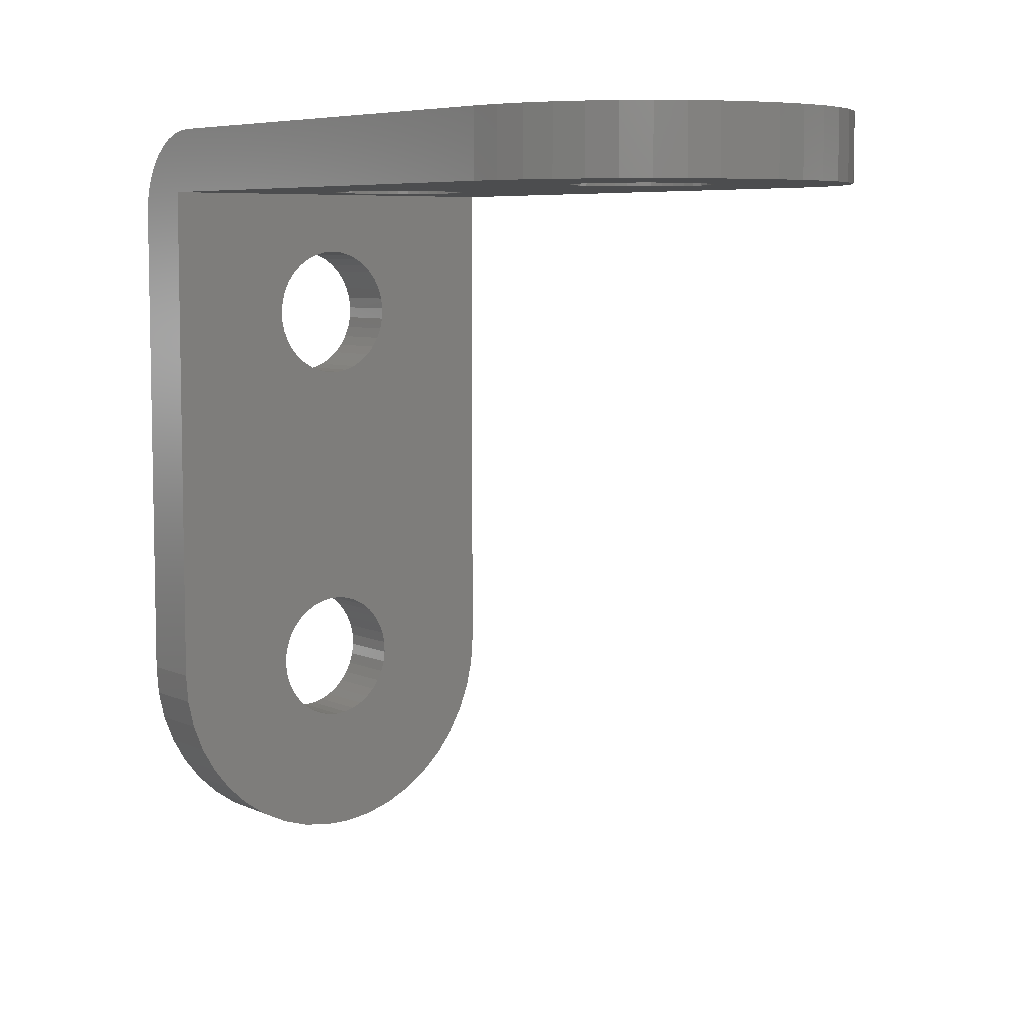
<metadata>
{"format":"stl","ext":"stl","renderer":"f3d","projection":"perspective","resolution":1024,"background":"white","views":[{"elev":6.8,"azim":-38.1,"up":"+Y"}]}
</metadata>
<code>
# stl→obj: 412 verts, 836 faces
v -4.5 8.994 2
v 4.5 8.994 2
v 4.5 8.969 1.687
v -4.5 8.969 1.687
v 4.5 8.896 1.382
v -4.5 8.896 1.382
v 4.5 8.776 1.092
v -4.5 8.776 1.092
v 4.5 8.612 0.8244
v -4.5 8.612 0.8244
v 4.5 8.408 0.5858
v -4.5 8.408 0.5858
v 4.5 8.169 0.382
v -4.5 8.169 0.382
v 4.5 7.902 0.218
v -4.5 7.902 0.218
v 4.5 7.612 0.09789
v -4.5 7.612 0.09789
v 4.5 7.307 0.02462
v -4.5 7.307 0.02462
v 4.5 6.994 0
v -4.5 6.994 0
v 1.515 -4.833 0
v 4.45 -5.177 0
v 4.3 -5.833 0
v 0.868 -3.222 0
v -1.482 4.04 0
v -1.384 3.796 0
v 1.549 4.559 0
v 1.515 4.82 0
v 1.438 -5.084 0
v 4.054 -6.459 0
v 1.32 -5.319 0
v 3.718 -7.041 0
v 1.164 -5.53 0
v 3.299 -7.567 0
v 0.9737 -5.712 0
v 2.806 -8.025 0
v 0.7559 -5.859 0
v 2.25 -8.403 0
v 0.5164 -5.968 0
v 1.644 -8.695 0
v 0.262 -6.034 0
v 1.537 -4.309 0
v 1.482 -4.052 0
v 4.5 -4.506 0
v 1.482 4.04 0
v 1.537 4.297 0
v 1.438 5.072 0
v 1.32 5.306 0
v 1.164 5.518 0
v -1.246 3.572 0
v -1.073 3.375 0
v -0.868 3.21 0
v 1.549 -4.572 0
v 0.9737 5.7 0
v 0.7559 5.847 0
v 0.5164 5.955 0
v 1.001 -8.893 0
v 0.3363 -8.994 0
v -8.882e-16 -6.056 0
v -0.3363 -8.994 0
v -0.262 -6.034 0
v -1.001 -8.893 0
v -0.5164 -5.968 0
v -1.644 -8.695 0
v -0.7559 -5.859 0
v -2.25 -8.403 0
v -0.9737 -5.712 0
v -2.806 -8.025 0
v -1.164 -5.53 0
v -3.299 -7.567 0
v -1.32 -5.319 0
v -3.718 -7.041 0
v -1.438 -5.084 0
v 0.3906 2.994 0
v 0.6384 3.081 0
v 0.868 3.21 0
v 1.073 3.375 0
v 1.246 3.572 0
v 1.384 3.796 0
v -0.5164 5.955 0
v -0.7559 5.847 0
v -0.868 -3.222 0
v -1.073 -3.387 0
v -1.246 -3.585 0
v -4.5 -4.506 0
v -1.384 -3.808 0
v -1.482 -4.052 0
v 0.262 6.021 0
v 8.882e-16 6.044 0
v -0.262 6.021 0
v -1.549 4.559 0
v -1.537 4.297 0
v -4.054 -6.459 0
v -4.3 -5.833 0
v -1.515 -4.833 0
v -4.45 -5.177 0
v -1.549 -4.572 0
v -1.537 -4.309 0
v -0.6384 3.081 0
v -0.3906 2.994 0
v -0.1314 2.949 0
v -0.9737 5.7 0
v -1.164 5.518 0
v -1.32 5.306 0
v -1.438 5.072 0
v -1.515 4.82 0
v 0.6384 -3.094 0
v 0.3906 -3.006 0
v 0.1314 -2.962 0
v 1.384 -3.808 0
v 1.246 -3.585 0
v 1.073 -3.387 0
v 0.1314 2.949 0
v 0 2.944 0
v -0.1314 -2.962 0
v -0.3906 -3.006 0
v -0.6384 -3.094 0
v 4.5 7.494 1.5
v 0.5164 5.955 1.5
v 0.7559 5.847 1.5
v -0.7559 5.847 1.5
v -0.5164 5.955 1.5
v -4.5 7.494 1.5
v 1.549 4.559 1.5
v 1.537 4.297 1.5
v -0.262 6.021 1.5
v 8.882e-16 6.044 1.5
v 0.262 6.021 1.5
v 0.9737 5.7 1.5
v 1.164 5.518 1.5
v 1.32 5.306 1.5
v 0.3906 2.994 1.5
v 0.1314 -2.962 1.5
v 0.3906 -3.006 1.5
v 1.438 5.072 1.5
v 1.515 4.82 1.5
v 1.482 4.04 1.5
v 1.384 3.796 1.5
v 0.868 -3.222 1.5
v 1.246 3.572 1.5
v 1.073 3.375 1.5
v 0.868 3.21 1.5
v 0.6384 3.081 1.5
v 0.6384 -3.094 1.5
v 1.073 -3.387 1.5
v 1.246 -3.585 1.5
v 4.5 -4.506 1.5
v 1.384 -3.808 1.5
v 1.482 -4.052 1.5
v -0.868 3.21 1.5
v -0.3906 -3.006 1.5
v -0.6384 3.081 1.5
v -0.1314 -2.962 1.5
v -0.3906 2.994 1.5
v -0.868 -3.222 1.5
v -0.6384 -3.094 1.5
v -1.246 3.572 1.5
v -1.073 3.375 1.5
v -1.549 4.559 1.5
v -1.515 4.82 1.5
v -1.438 5.072 1.5
v -1.32 5.306 1.5
v -1.164 5.518 1.5
v -0.9737 5.7 1.5
v 1.537 -4.309 1.5
v 1.549 -4.572 1.5
v 4.45 -5.177 1.5
v 1.515 -4.833 1.5
v 4.3 -5.833 1.5
v 1.438 -5.084 1.5
v -8.882e-16 -6.056 1.5
v 0.3363 -8.994 1.5
v 0.262 -6.034 1.5
v 1.001 -8.893 1.5
v 0.5164 -5.968 1.5
v 1.644 -8.695 1.5
v 0.7559 -5.859 1.5
v 2.25 -8.403 1.5
v 0.9737 -5.712 1.5
v 2.806 -8.025 1.5
v 1.164 -5.53 1.5
v 3.299 -7.567 1.5
v 1.32 -5.319 1.5
v 3.718 -7.041 1.5
v 4.054 -6.459 1.5
v -1.515 -4.833 1.5
v -4.45 -5.177 1.5
v -4.3 -5.833 1.5
v -4.5 -4.506 1.5
v -1.537 -4.309 1.5
v -1.482 -4.052 1.5
v -1.384 3.796 1.5
v -1.482 4.04 1.5
v -1.537 4.297 1.5
v -1.438 -5.084 1.5
v -4.054 -6.459 1.5
v -1.32 -5.319 1.5
v -3.718 -7.041 1.5
v -1.164 -5.53 1.5
v -3.299 -7.567 1.5
v -0.9737 -5.712 1.5
v -2.806 -8.025 1.5
v -0.7559 -5.859 1.5
v -2.25 -8.403 1.5
v -0.5164 -5.968 1.5
v -1.644 -8.695 1.5
v -0.262 -6.034 1.5
v -1.001 -8.893 1.5
v -0.3363 -8.994 1.5
v -1.549 -4.572 1.5
v 0.1314 2.949 1.5
v 0 2.944 1.5
v -0.1314 2.949 1.5
v -1.384 -3.808 1.5
v -1.246 -3.585 1.5
v -1.073 -3.387 1.5
v 4.5 8.994 13.5
v 4.5 7.494 13.5
v 4.45 8.994 14.17
v 4.45 7.494 14.17
v 4.3 8.994 14.83
v 4.3 7.494 14.83
v 4.054 8.994 15.45
v 4.054 7.494 15.45
v 3.718 8.994 16.03
v 3.718 7.494 16.03
v 3.299 8.994 16.56
v 3.299 7.494 16.56
v 2.806 8.994 17.02
v 2.806 7.494 17.02
v 2.25 8.994 17.4
v 2.25 7.494 17.4
v 1.644 8.994 17.69
v 1.644 7.494 17.69
v 1.001 8.994 17.89
v 1.001 7.494 17.89
v 0.3363 8.994 17.99
v 0.3363 7.494 17.99
v -0.3363 8.994 17.99
v -0.3363 7.494 17.99
v -1.001 8.994 17.89
v -1.001 7.494 17.89
v -1.644 8.994 17.69
v -1.644 7.494 17.69
v -2.25 8.994 17.4
v -2.25 7.494 17.4
v -2.806 8.994 17.02
v -2.806 7.494 17.02
v -3.299 8.994 16.56
v -3.299 7.494 16.56
v -3.718 8.994 16.03
v -3.718 7.494 16.03
v -4.054 8.994 15.45
v -4.054 7.494 15.45
v -4.3 8.994 14.83
v -4.3 7.494 14.83
v -4.45 8.994 14.17
v -4.45 7.494 14.17
v -4.5 8.994 13.5
v -4.5 7.494 13.5
v 0.1314 7.494 15.04
v 8.882e-16 7.494 15.05
v 8.882e-16 8.994 15.05
v -0.1314 8.994 15.04
v 0.1314 8.994 15.04
v 0.3906 8.994 15
v 0.3906 7.494 15
v 0.6384 8.994 14.91
v 0.6384 7.494 14.91
v 0.868 8.994 14.78
v 0.868 7.494 14.78
v 1.073 8.994 14.62
v 1.073 7.494 14.62
v 1.246 8.994 14.42
v 1.246 7.494 14.42
v 1.384 8.994 14.2
v 1.384 7.494 14.2
v 1.482 8.994 13.95
v 1.482 7.494 13.95
v 1.537 8.994 13.7
v 1.537 7.494 13.7
v 1.549 8.994 13.43
v 1.549 7.494 13.43
v 1.515 8.994 13.17
v 1.515 7.494 13.17
v 1.438 8.994 12.92
v 1.438 7.494 12.92
v 1.32 8.994 12.69
v 1.32 7.494 12.69
v 1.164 8.994 12.48
v 1.164 7.494 12.48
v 0.9737 8.994 12.29
v 0.9737 7.494 12.29
v 0.7559 8.994 12.15
v 0.7559 7.494 12.15
v 0.5164 8.994 12.04
v 0.5164 7.494 12.04
v 0.262 8.994 11.97
v 0.262 7.494 11.97
v 8.882e-16 8.994 11.95
v 8.882e-16 7.494 11.95
v -0.262 8.994 11.97
v -0.262 7.494 11.97
v -0.5164 8.994 12.04
v -0.5164 7.494 12.04
v -0.7559 8.994 12.15
v -0.7559 7.494 12.15
v -0.9737 8.994 12.29
v -0.9737 7.494 12.29
v -1.164 8.994 12.48
v -1.164 7.494 12.48
v -1.32 8.994 12.69
v -1.32 7.494 12.69
v -1.438 8.994 12.92
v -1.438 7.494 12.92
v -1.515 8.994 13.17
v -1.515 7.494 13.17
v -1.549 8.994 13.43
v -1.549 7.494 13.43
v -1.537 8.994 13.7
v -1.537 7.494 13.7
v -1.482 8.994 13.95
v -1.482 7.494 13.95
v -1.384 8.994 14.2
v -1.384 7.494 14.2
v -1.246 8.994 14.42
v -1.246 7.494 14.42
v -1.073 8.994 14.62
v -1.073 7.494 14.62
v -0.868 8.994 14.78
v -0.868 7.494 14.78
v -0.6384 8.994 14.91
v -0.6384 7.494 14.91
v -0.3906 8.994 15
v -0.3906 7.494 15
v -0.1314 7.494 15.04
v 0.868 7.494 3.216
v 0.6384 7.494 3.088
v -0.3906 7.494 3
v -0.6384 7.494 3.088
v -0.868 7.494 3.216
v -1.073 7.494 3.381
v 8.882e-16 7.494 6.05
v 0.262 7.494 6.028
v 0.5164 7.494 5.961
v 0.3906 7.494 3
v 0.1314 7.494 2.956
v -0.1314 7.494 2.956
v -1.246 7.494 3.578
v -1.384 7.494 3.802
v -1.482 7.494 4.046
v 0.7559 7.494 5.853
v 0.9737 7.494 5.706
v 1.164 7.494 5.524
v 1.32 7.494 5.313
v 1.537 7.494 4.303
v 1.482 7.494 4.046
v 1.384 7.494 3.802
v -1.438 7.494 5.078
v -1.32 7.494 5.313
v -1.164 7.494 5.524
v 1.246 7.494 3.578
v 1.073 7.494 3.381
v -0.5164 7.494 5.961
v 1.438 7.494 5.078
v 1.515 7.494 4.827
v 1.549 7.494 4.566
v -0.9737 7.494 5.706
v -0.7559 7.494 5.853
v -0.262 7.494 6.028
v -1.537 7.494 4.303
v -1.549 7.494 4.566
v -1.515 7.494 4.827
v 0.3906 8.994 3
v 0.6384 8.994 3.088
v -1.246 8.994 3.578
v -1.073 8.994 3.381
v -0.868 8.994 3.216
v -0.6384 8.994 3.088
v -0.3906 8.994 3
v -0.1314 8.994 2.956
v 0.1314 8.994 2.956
v -0.5164 8.994 5.961
v 0.5164 8.994 5.961
v -0.262 8.994 6.028
v -0.9737 8.994 5.706
v -1.164 8.994 5.524
v 0.868 8.994 3.216
v 1.073 8.994 3.381
v 1.246 8.994 3.578
v 8.882e-16 8.994 6.05
v 0.262 8.994 6.028
v -0.7559 8.994 5.853
v -1.549 8.994 4.566
v -1.537 8.994 4.303
v 1.384 8.994 3.802
v 1.482 8.994 4.046
v 1.537 8.994 4.303
v 1.32 8.994 5.313
v 1.164 8.994 5.524
v -1.32 8.994 5.313
v -1.438 8.994 5.078
v -1.515 8.994 4.827
v -1.482 8.994 4.046
v -1.384 8.994 3.802
v 1.549 8.994 4.566
v 1.515 8.994 4.827
v 1.438 8.994 5.078
v 0.9737 8.994 5.706
v 0.7559 8.994 5.853
f 1 2 3
f 1 3 4
f 4 3 5
f 4 5 6
f 6 5 7
f 6 7 8
f 8 7 9
f 8 9 10
f 10 9 11
f 10 11 12
f 12 11 13
f 12 13 14
f 14 13 15
f 14 15 16
f 16 15 17
f 16 17 18
f 18 17 19
f 18 19 20
f 20 19 21
f 20 21 22
f 23 24 25
f 26 27 28
f 21 29 30
f 23 25 31
f 31 25 32
f 31 32 33
f 33 32 34
f 33 34 35
f 35 34 36
f 35 36 37
f 37 36 38
f 37 38 39
f 39 38 40
f 39 40 41
f 41 40 42
f 41 42 43
f 44 45 46
f 46 47 21
f 21 47 48
f 21 48 29
f 30 49 21
f 21 49 50
f 21 50 51
f 28 52 26
f 26 52 53
f 26 53 54
f 24 23 46
f 46 23 55
f 46 55 44
f 51 56 21
f 21 56 57
f 21 57 58
f 42 59 43
f 43 59 60
f 43 60 61
f 61 60 62
f 61 62 63
f 63 62 64
f 63 64 65
f 65 64 66
f 65 66 67
f 67 66 68
f 67 68 69
f 69 68 70
f 69 70 71
f 71 70 72
f 71 72 73
f 73 72 74
f 73 74 75
f 76 77 46
f 46 77 78
f 46 78 79
f 79 80 46
f 46 80 81
f 46 81 47
f 82 83 22
f 84 85 22
f 22 85 86
f 22 86 87
f 87 86 88
f 87 88 89
f 58 90 21
f 21 90 91
f 21 91 22
f 22 91 92
f 22 92 82
f 93 94 22
f 74 95 75
f 75 95 96
f 75 96 97
f 97 96 98
f 97 98 99
f 99 98 87
f 99 87 100
f 100 87 89
f 54 101 26
f 26 101 102
f 26 102 103
f 83 104 22
f 22 104 105
f 22 105 106
f 106 107 22
f 22 107 108
f 22 108 93
f 26 109 27
f 27 109 110
f 27 110 111
f 45 112 46
f 46 112 113
f 46 113 76
f 76 113 114
f 76 114 115
f 115 114 26
f 115 26 116
f 116 26 103
f 111 117 27
f 27 117 118
f 27 118 94
f 94 118 22
f 22 118 119
f 22 119 84
f 120 121 122
f 123 124 125
f 120 126 127
f 124 128 125
f 125 128 129
f 125 129 120
f 120 129 130
f 120 130 121
f 122 131 120
f 120 131 132
f 120 132 133
f 134 135 136
f 133 137 120
f 120 137 138
f 120 138 126
f 127 139 120
f 120 139 140
f 120 140 141
f 140 142 141
f 141 142 143
f 141 143 144
f 144 145 141
f 141 145 134
f 141 134 146
f 146 134 136
f 141 147 120
f 120 147 148
f 120 148 149
f 149 148 150
f 149 150 151
f 152 153 154
f 154 153 155
f 154 155 156
f 157 158 159
f 159 158 153
f 159 153 160
f 160 153 152
f 161 162 125
f 125 162 163
f 125 163 164
f 164 165 125
f 125 165 166
f 125 166 123
f 151 167 149
f 149 167 168
f 149 168 169
f 169 168 170
f 169 170 171
f 171 170 172
f 173 174 175
f 175 174 176
f 175 176 177
f 177 176 178
f 177 178 179
f 179 178 180
f 179 180 181
f 181 180 182
f 181 182 183
f 183 182 184
f 183 184 185
f 185 184 186
f 185 186 172
f 172 186 187
f 172 187 171
f 188 189 190
f 191 192 193
f 159 194 191
f 191 194 195
f 191 195 125
f 125 195 196
f 125 196 161
f 188 190 197
f 197 190 198
f 197 198 199
f 199 198 200
f 199 200 201
f 201 200 202
f 201 202 203
f 203 202 204
f 203 204 205
f 205 204 206
f 205 206 207
f 207 206 208
f 207 208 209
f 209 208 210
f 209 210 173
f 173 210 211
f 173 211 174
f 189 188 191
f 191 188 212
f 191 212 192
f 134 213 135
f 135 213 214
f 135 214 155
f 155 214 215
f 155 215 156
f 193 216 191
f 191 216 217
f 191 217 159
f 159 217 218
f 159 218 157
f 219 220 2
f 2 220 120
f 2 120 3
f 149 46 120
f 120 46 21
f 21 19 120
f 120 19 17
f 120 17 15
f 15 13 120
f 120 13 11
f 120 11 9
f 9 7 120
f 120 7 5
f 120 5 3
f 220 219 221
f 220 221 222
f 222 221 223
f 222 223 224
f 224 223 225
f 224 225 226
f 226 225 227
f 226 227 228
f 228 227 229
f 228 229 230
f 230 229 231
f 230 231 232
f 232 231 233
f 232 233 234
f 234 233 235
f 234 235 236
f 236 235 237
f 236 237 238
f 238 237 239
f 238 239 240
f 240 239 241
f 240 241 242
f 242 241 243
f 242 243 244
f 244 243 245
f 244 245 246
f 246 245 247
f 246 247 248
f 248 247 249
f 248 249 250
f 250 249 251
f 250 251 252
f 252 251 253
f 252 253 254
f 254 253 255
f 254 255 256
f 256 255 257
f 256 257 258
f 258 257 259
f 258 259 260
f 260 259 261
f 260 261 262
f 125 262 261
f 87 191 22
f 22 191 125
f 16 125 14
f 14 125 12
f 16 18 125
f 125 18 20
f 125 20 22
f 261 1 125
f 125 1 4
f 125 4 6
f 6 8 125
f 125 8 10
f 125 10 12
f 263 264 265
f 265 264 266
f 265 267 263
f 263 267 268
f 263 268 269
f 269 268 270
f 269 270 271
f 271 270 272
f 271 272 273
f 273 272 274
f 273 274 275
f 275 274 276
f 275 276 277
f 277 276 278
f 277 278 279
f 279 278 280
f 279 280 281
f 281 280 282
f 281 282 283
f 283 282 284
f 283 284 285
f 285 284 286
f 285 286 287
f 287 286 288
f 287 288 289
f 289 288 290
f 289 290 291
f 291 290 292
f 291 292 293
f 293 292 294
f 293 294 295
f 295 294 296
f 295 296 297
f 297 296 298
f 297 298 299
f 299 298 300
f 299 300 301
f 301 300 302
f 301 302 303
f 303 302 304
f 303 304 305
f 305 304 306
f 305 306 307
f 307 306 308
f 307 308 309
f 309 308 310
f 309 310 311
f 311 310 312
f 311 312 313
f 313 312 314
f 313 314 315
f 315 314 316
f 315 316 317
f 317 316 318
f 317 318 319
f 319 318 320
f 319 320 321
f 321 320 322
f 321 322 323
f 323 322 324
f 323 324 325
f 325 324 326
f 325 326 327
f 327 326 328
f 327 328 329
f 329 328 330
f 329 330 331
f 331 330 332
f 331 332 333
f 333 332 334
f 333 334 335
f 335 334 336
f 335 336 337
f 337 336 266
f 337 266 338
f 338 266 264
f 339 340 120
f 341 342 125
f 125 342 343
f 125 343 344
f 287 345 346
f 333 335 246
f 224 226 347
f 340 348 120
f 120 348 349
f 120 349 125
f 125 349 350
f 125 350 341
f 275 277 228
f 228 277 226
f 277 279 226
f 226 279 281
f 226 281 283
f 346 347 287
f 287 347 226
f 287 226 285
f 285 226 283
f 344 351 125
f 125 351 352
f 125 352 353
f 287 289 345
f 345 289 291
f 345 291 293
f 246 335 244
f 244 335 337
f 244 337 242
f 354 355 220
f 220 355 356
f 220 356 357
f 358 359 120
f 120 359 360
f 361 362 262
f 262 362 363
f 228 230 275
f 275 230 232
f 275 232 273
f 273 232 234
f 273 234 271
f 271 234 236
f 271 236 269
f 269 236 238
f 269 238 263
f 263 238 240
f 263 240 264
f 264 240 242
f 264 242 338
f 338 242 337
f 354 220 347
f 347 220 222
f 347 222 224
f 360 364 120
f 120 364 365
f 120 365 339
f 293 295 345
f 345 295 297
f 345 297 299
f 366 309 311
f 357 367 220
f 220 367 368
f 220 368 120
f 120 368 369
f 120 369 358
f 363 370 262
f 262 370 371
f 262 371 260
f 260 371 366
f 260 366 258
f 258 366 256
f 299 301 345
f 345 301 303
f 345 303 372
f 372 303 305
f 372 305 366
f 366 305 307
f 366 307 309
f 311 313 366
f 366 313 315
f 366 315 256
f 256 315 317
f 317 319 256
f 256 319 321
f 256 321 323
f 353 373 125
f 125 373 374
f 125 374 262
f 262 374 375
f 262 375 361
f 246 248 333
f 333 248 250
f 333 250 331
f 331 250 252
f 331 252 329
f 329 252 254
f 329 254 327
f 327 254 256
f 327 256 325
f 325 256 323
f 376 377 2
f 378 379 1
f 1 379 380
f 1 380 381
f 381 382 1
f 1 382 383
f 1 383 2
f 2 383 384
f 2 384 376
f 314 312 385
f 385 312 310
f 385 310 308
f 386 296 294
f 286 284 225
f 225 284 282
f 308 306 385
f 385 306 304
f 385 304 387
f 320 388 389
f 377 390 2
f 2 390 391
f 2 391 392
f 387 304 393
f 393 304 302
f 393 302 394
f 394 302 300
f 394 300 386
f 386 300 298
f 386 298 296
f 388 320 395
f 395 320 318
f 395 318 385
f 385 318 316
f 385 316 314
f 396 397 1
f 392 398 2
f 2 398 399
f 2 399 400
f 219 401 402
f 261 324 1
f 1 324 322
f 1 322 320
f 389 403 320
f 320 403 404
f 320 404 1
f 1 404 405
f 1 405 396
f 397 406 1
f 1 406 407
f 1 407 378
f 282 280 225
f 225 280 278
f 225 278 227
f 227 278 276
f 227 276 229
f 229 276 274
f 229 274 231
f 231 274 272
f 231 272 233
f 233 272 235
f 235 272 270
f 235 270 237
f 237 270 268
f 237 268 239
f 400 408 2
f 2 408 409
f 2 409 219
f 219 409 410
f 219 410 401
f 402 411 219
f 219 411 412
f 219 412 221
f 221 412 386
f 221 386 223
f 223 386 225
f 294 292 386
f 386 292 290
f 386 290 225
f 225 290 288
f 225 288 286
f 261 259 324
f 324 259 257
f 324 257 326
f 326 257 255
f 326 255 328
f 328 255 253
f 328 253 330
f 253 251 330
f 330 251 249
f 330 249 332
f 332 249 247
f 332 247 334
f 334 247 245
f 334 245 336
f 336 245 243
f 336 243 266
f 266 243 241
f 266 241 265
f 265 241 239
f 265 239 267
f 267 239 268
f 394 345 393
f 393 345 372
f 393 372 387
f 387 372 366
f 387 366 385
f 385 366 371
f 385 371 395
f 395 371 370
f 395 370 388
f 388 370 363
f 388 363 389
f 389 363 362
f 389 362 403
f 403 362 361
f 403 361 404
f 404 361 375
f 404 375 405
f 405 375 374
f 405 374 396
f 396 374 373
f 396 373 397
f 397 373 353
f 397 353 406
f 406 353 352
f 406 352 407
f 407 352 351
f 407 351 378
f 378 351 344
f 378 344 379
f 379 344 343
f 379 343 380
f 380 343 342
f 380 342 381
f 381 342 341
f 381 341 382
f 382 341 350
f 382 350 383
f 383 350 349
f 383 349 384
f 384 349 348
f 384 348 376
f 376 348 340
f 376 340 377
f 377 340 339
f 377 339 390
f 390 339 365
f 390 365 391
f 391 365 364
f 391 364 392
f 392 364 360
f 392 360 398
f 398 360 359
f 398 359 399
f 399 359 358
f 399 358 400
f 400 358 369
f 400 369 408
f 408 369 368
f 408 368 409
f 409 368 367
f 409 367 410
f 410 367 357
f 410 357 401
f 401 357 356
f 401 356 402
f 402 356 355
f 402 355 411
f 411 355 354
f 411 354 412
f 412 354 347
f 412 347 386
f 386 347 346
f 386 346 394
f 394 346 345
f 191 87 98
f 191 98 189
f 189 98 96
f 189 96 190
f 190 96 95
f 190 95 198
f 198 95 74
f 198 74 200
f 200 74 72
f 200 72 202
f 202 72 70
f 202 70 204
f 204 70 68
f 204 68 206
f 206 68 66
f 206 66 208
f 208 66 64
f 208 64 210
f 210 64 62
f 210 62 211
f 211 62 60
f 211 60 174
f 174 60 59
f 174 59 176
f 176 59 42
f 176 42 178
f 178 42 40
f 178 40 180
f 180 40 38
f 180 38 182
f 182 38 36
f 182 36 184
f 184 36 34
f 184 34 186
f 186 34 32
f 186 32 187
f 187 32 25
f 187 25 171
f 171 25 24
f 171 24 169
f 169 24 46
f 169 46 149
f 175 61 173
f 173 61 63
f 173 63 209
f 209 63 65
f 209 65 207
f 207 65 67
f 207 67 205
f 205 67 69
f 205 69 203
f 203 69 71
f 203 71 201
f 201 71 73
f 201 73 199
f 199 73 75
f 199 75 197
f 197 75 97
f 197 97 188
f 188 97 99
f 188 99 212
f 212 99 100
f 212 100 192
f 192 100 89
f 192 89 193
f 193 89 88
f 193 88 216
f 216 88 86
f 216 86 217
f 217 86 85
f 217 85 218
f 218 85 84
f 218 84 157
f 157 84 119
f 157 119 158
f 158 119 118
f 158 118 153
f 153 118 117
f 153 117 155
f 155 117 111
f 155 111 135
f 135 111 110
f 135 110 136
f 136 110 109
f 136 109 146
f 146 109 26
f 146 26 141
f 141 26 114
f 141 114 147
f 147 114 113
f 147 113 148
f 148 113 112
f 148 112 150
f 150 112 45
f 150 45 151
f 151 45 44
f 151 44 167
f 167 44 55
f 167 55 168
f 168 55 23
f 168 23 170
f 170 23 31
f 170 31 172
f 172 31 33
f 172 33 185
f 185 33 35
f 185 35 183
f 183 35 37
f 183 37 181
f 181 37 39
f 181 39 179
f 179 39 41
f 179 41 177
f 177 41 43
f 177 43 175
f 175 43 61
f 115 116 214
f 214 116 215
f 214 213 115
f 115 213 134
f 115 134 76
f 76 134 145
f 76 145 77
f 77 145 144
f 77 144 78
f 78 144 143
f 78 143 79
f 79 143 142
f 79 142 80
f 80 142 140
f 80 140 81
f 81 140 139
f 81 139 47
f 47 139 127
f 47 127 48
f 48 127 126
f 48 126 29
f 29 126 138
f 29 138 30
f 30 138 137
f 30 137 49
f 49 137 133
f 49 133 50
f 50 133 132
f 50 132 51
f 51 132 131
f 51 131 56
f 56 131 122
f 56 122 57
f 57 122 121
f 57 121 58
f 58 121 130
f 58 130 90
f 90 130 129
f 90 129 91
f 91 129 128
f 91 128 92
f 92 128 124
f 92 124 82
f 82 124 123
f 82 123 83
f 83 123 166
f 83 166 104
f 104 166 165
f 104 165 105
f 105 165 164
f 105 164 106
f 106 164 163
f 106 163 107
f 107 163 162
f 107 162 108
f 108 162 161
f 108 161 93
f 93 161 196
f 93 196 94
f 94 196 195
f 94 195 27
f 27 195 194
f 27 194 28
f 28 194 159
f 28 159 52
f 52 159 160
f 52 160 53
f 53 160 152
f 53 152 54
f 54 152 154
f 54 154 101
f 101 154 156
f 101 156 102
f 102 156 215
f 102 215 103
f 103 215 116

</code>
